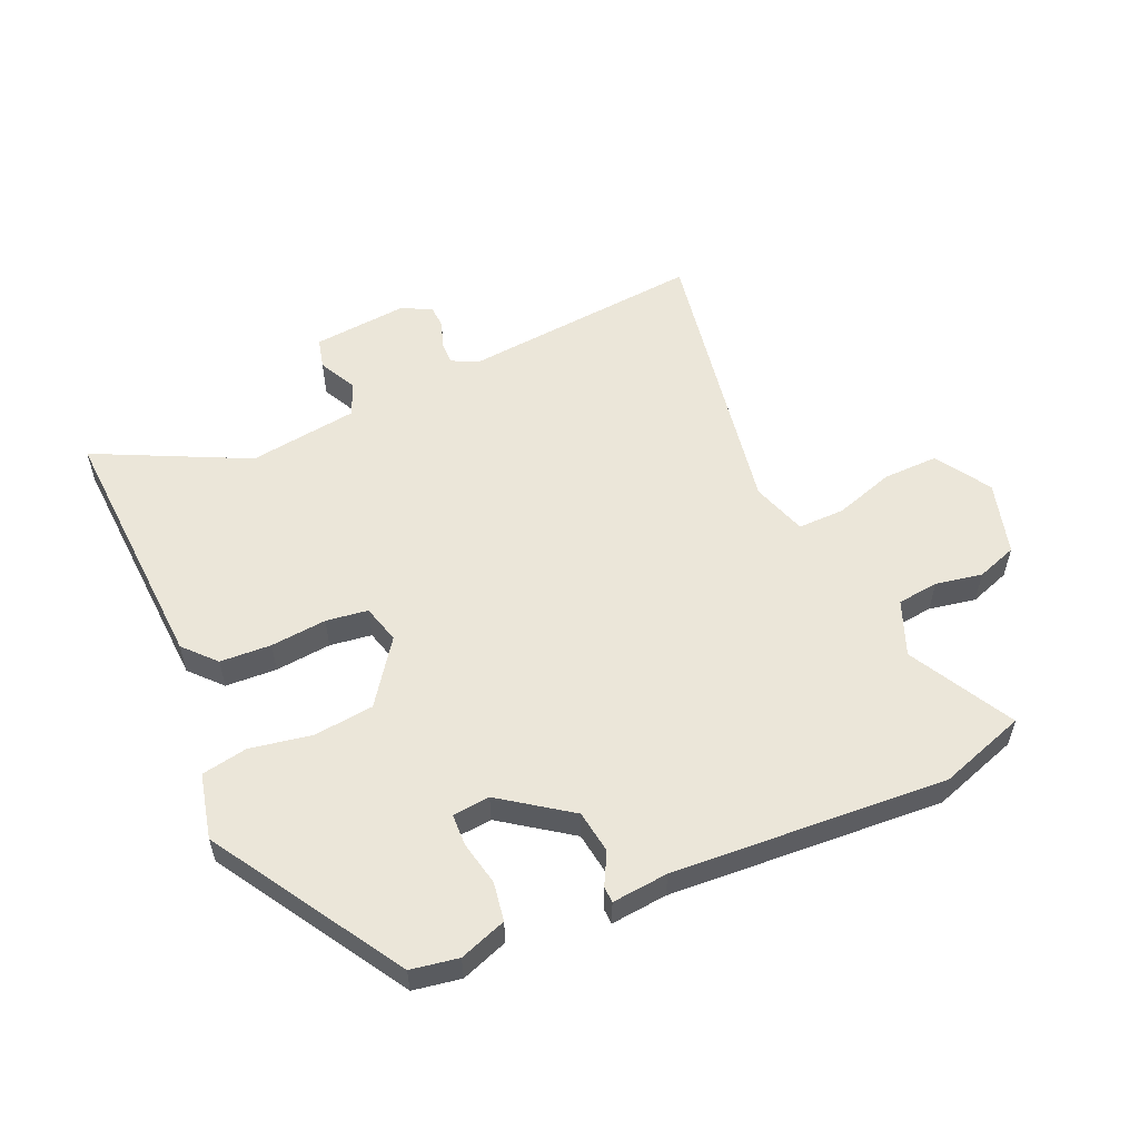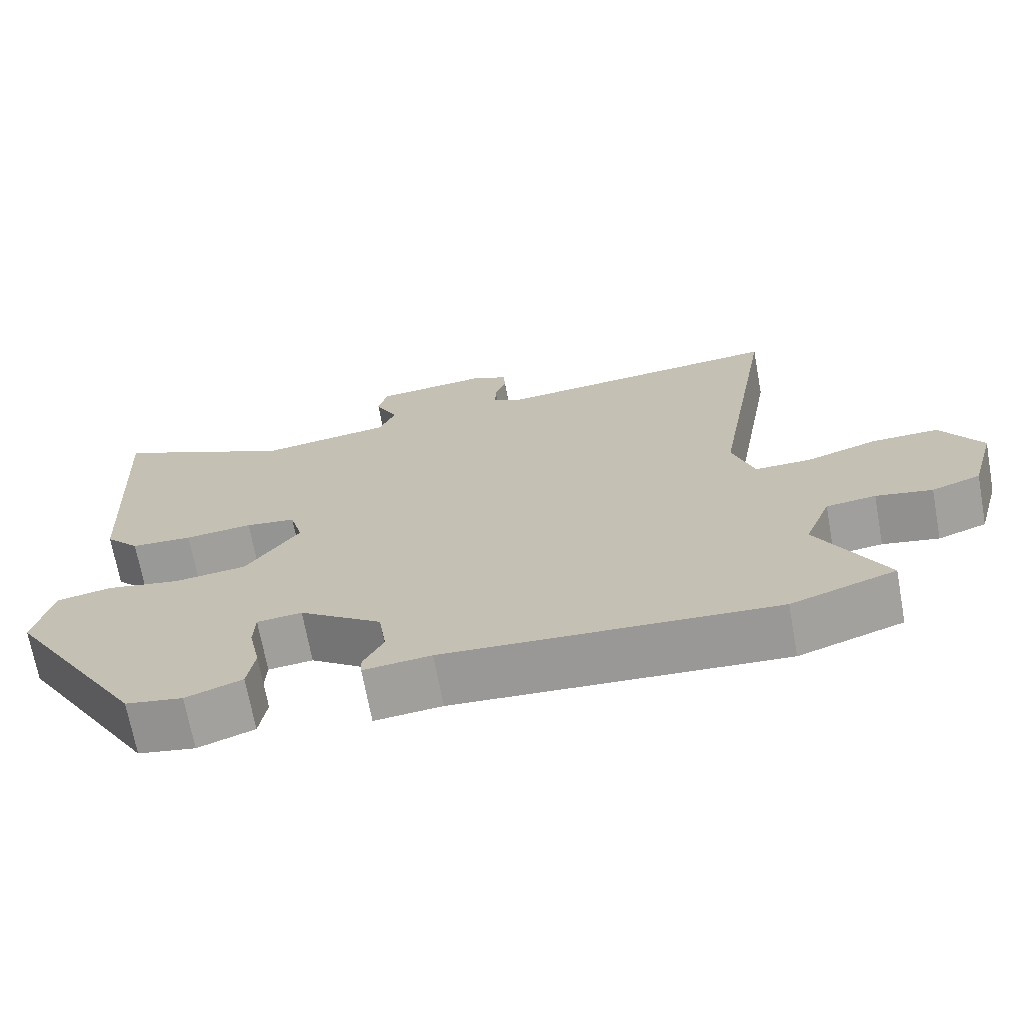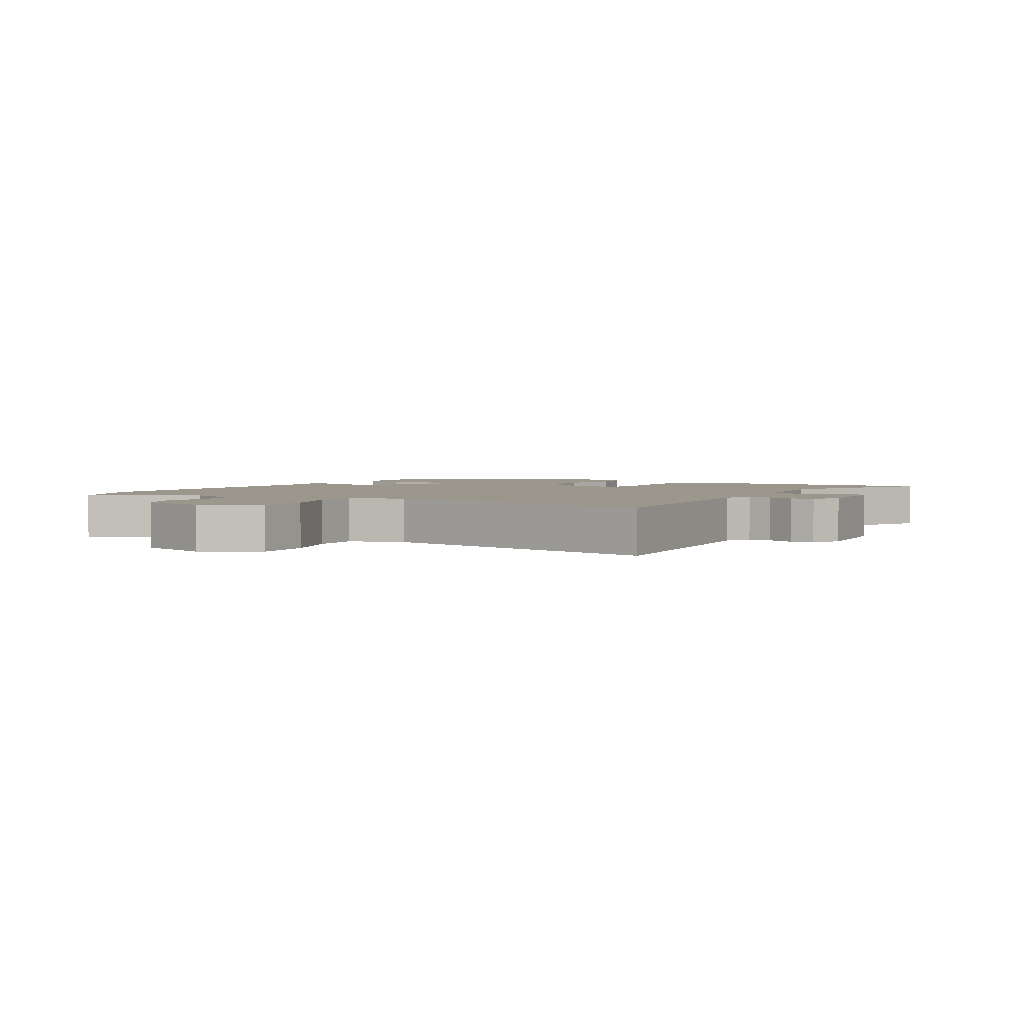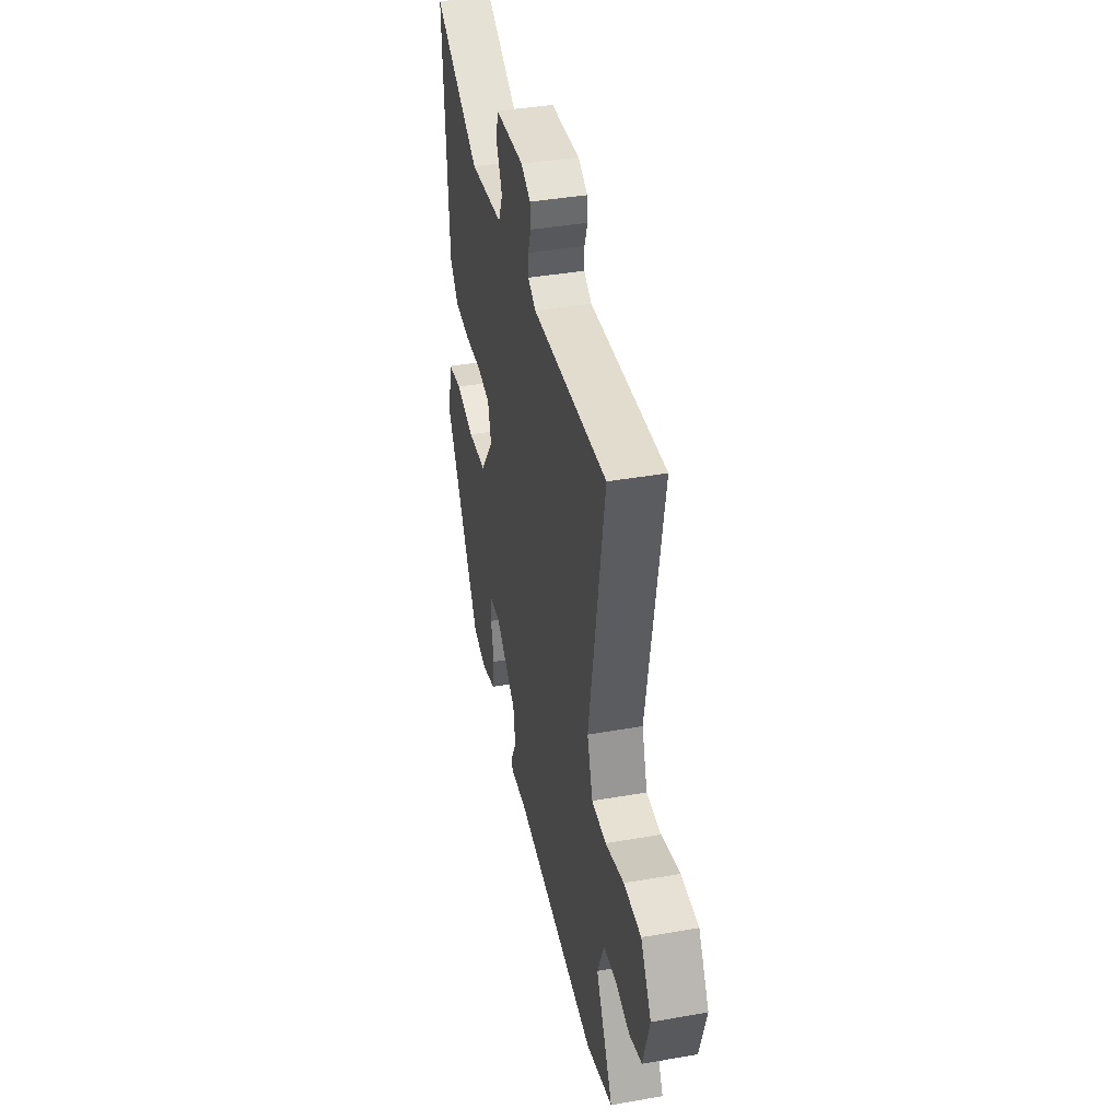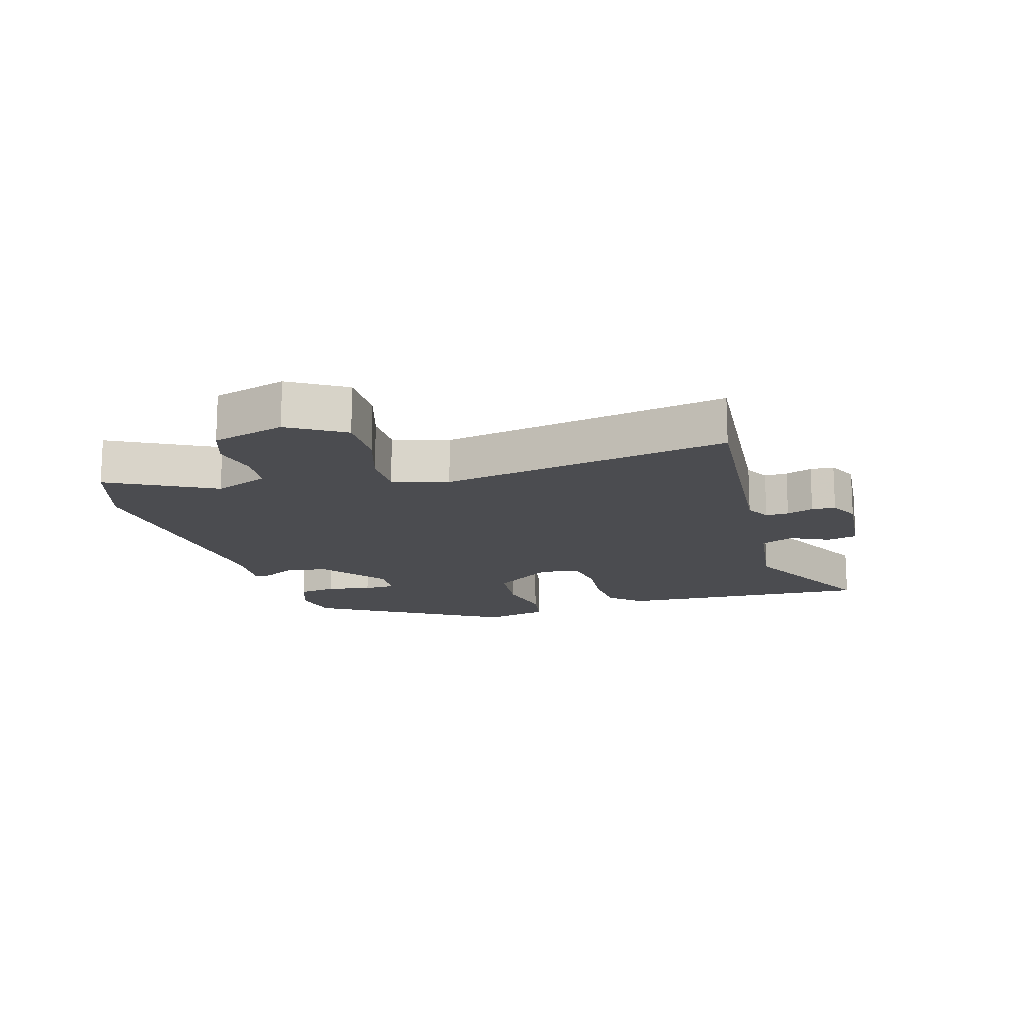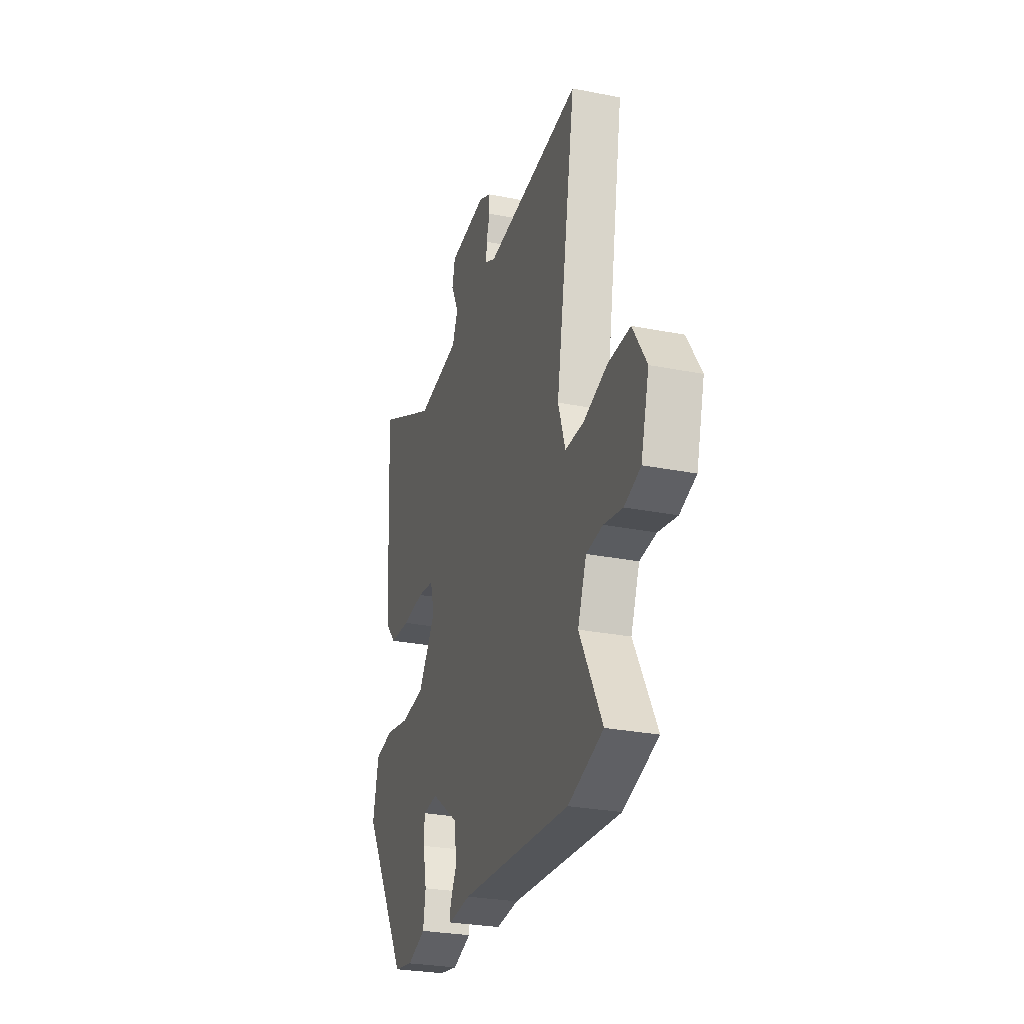
<metadata>
{"format":"obj","ext":"obj","renderer":"f3d","projection":"perspective","resolution":1024,"background":"white","views":[{"elev":55.5,"azim":156.3,"up":"+Y"},{"elev":-69.7,"azim":-169.6,"up":"+Z"},{"elev":2.8,"azim":-58.8,"up":"+Y"},{"elev":40.5,"azim":-102.1,"up":"+Z"},{"elev":-15.2,"azim":-73.1,"up":"+Y"},{"elev":-27.8,"azim":-106.9,"up":"+Z"}]}
</metadata>
<code>
v -0.482 0.07 -0.506
v -0.621 0.07 -0.459
v -0.531 0.07 -0.292
v -0.566 0.07 -0.204
v -0.632 0.07 -0.196
v -0.707 0.07 -0.21
v -0.772 0.07 -0.187
v -0.805 0.07 -0.069
v -0.75 0.07 0.019
v -0.661 0.07 0.017
v -0.565 0.07 -0.014
v -0.49 0.07 -0.015
v -0.461 0.07 0.073
v -0.541 0.07 0.537
v -0.154 0.07 0.5
v -0.113 0.07 0.521
v -0.114 0.07 0.558
v -0.129 0.07 0.601
v -0.127 0.07 0.639
v -0.078 0.07 0.662
v 0.073 0.07 0.647
v 0.085 0.07 0.598
v 0.054 0.07 0.536
v 0.077 0.07 0.483
v 0.252 0.07 0.458
v 0.496 0.07 0.576
v 0.473 0.07 0.164
v 0.427 0.07 0.114
v 0.345 0.07 0.11
v 0.255 0.07 0.119
v 0.188 0.07 0.11
v 0.171 0.07 0.048
v 0.243 0.07 -0.053
v 0.34 0.07 -0.064
v 0.438 0.07 -0.046
v 0.512 0.07 -0.06
v 0.536 0.07 -0.165
v 0.35 0.07 -0.468
v 0.274 0.07 -0.481
v 0.199 0.07 -0.454
v 0.189 0.07 -0.392
v 0.204 0.07 -0.321
v 0.202 0.07 -0.27
v 0.142 0.07 -0.264
v 0.032 0.07 -0.342
v 0.022 0.07 -0.411
v 0.049 0.07 -0.462
v 0.048 0.07 -0.488
v -0.042 0.07 -0.479
v -0.482 0 -0.506
v -0.621 0 -0.459
v -0.531 0 -0.292
v -0.566 0 -0.204
v -0.632 0 -0.196
v -0.707 0 -0.21
v -0.772 0 -0.187
v -0.805 0 -0.069
v -0.75 0 0.019
v -0.661 0 0.017
v -0.565 0 -0.014
v -0.49 0 -0.015
v -0.461 0 0.073
v -0.541 0 0.537
v -0.154 0 0.5
v -0.113 0 0.521
v -0.114 0 0.558
v -0.129 0 0.601
v -0.127 0 0.639
v -0.078 0 0.662
v 0.073 0 0.647
v 0.085 0 0.598
v 0.054 0 0.536
v 0.077 0 0.483
v 0.252 0 0.458
v 0.496 0 0.576
v 0.473 0 0.164
v 0.427 0 0.114
v 0.345 0 0.11
v 0.255 0 0.119
v 0.188 0 0.11
v 0.171 0 0.048
v 0.243 0 -0.053
v 0.34 0 -0.064
v 0.438 0 -0.046
v 0.512 0 -0.06
v 0.536 0 -0.165
v 0.35 0 -0.468
v 0.274 0 -0.481
v 0.199 0 -0.454
v 0.189 0 -0.392
v 0.204 0 -0.321
v 0.202 0 -0.27
v 0.142 0 -0.264
v 0.032 0 -0.342
v 0.022 0 -0.411
v 0.049 0 -0.462
v 0.048 0 -0.488
v -0.042 0 -0.479
f 46 47 48 49
f 45 46 49 1
f 44 45 1 2
f 39 40 41 42
f 39 42 43
f 38 39 43
f 37 38 43
f 34 35 36 37
f 33 34 37 43
f 32 33 43 44
f 27 28 29 30
f 25 26 27 30
f 24 25 30 31
f 23 24 31 32
f 21 22 23
f 20 21 23
f 17 18 19 20
f 16 17 20 23
f 15 16 23 32
f 13 14 15 32
f 8 9 10 11
f 8 11 12
f 5 6 7 8
f 4 5 8 12
f 3 4 12
f 32 44 2 3
f 3 12 13 32
f 98 97 96 95
f 50 98 95 94
f 51 50 94 93
f 91 90 89 88
f 92 91 88
f 92 88 87
f 92 87 86
f 86 85 84 83
f 92 86 83 82
f 93 92 82 81
f 79 78 77 76
f 79 76 75 74
f 80 79 74 73
f 81 80 73 72
f 72 71 70
f 72 70 69
f 69 68 67 66
f 72 69 66 65
f 81 72 65 64
f 81 64 63 62
f 60 59 58 57
f 61 60 57
f 57 56 55 54
f 61 57 54 53
f 61 53 52
f 52 51 93 81
f 81 62 61 52
f 1 50 51 2
f 2 51 52 3
f 3 52 53 4
f 4 53 54 5
f 5 54 55 6
f 6 55 56 7
f 7 56 57 8
f 8 57 58 9
f 9 58 59 10
f 10 59 60 11
f 11 60 61 12
f 12 61 62 13
f 13 62 63 14
f 14 63 64 15
f 15 64 65 16
f 16 65 66 17
f 17 66 67 18
f 18 67 68 19
f 19 68 69 20
f 20 69 70 21
f 21 70 71 22
f 22 71 72 23
f 23 72 73 24
f 24 73 74 25
f 25 74 75 26
f 26 75 76 27
f 27 76 77 28
f 28 77 78 29
f 29 78 79 30
f 30 79 80 31
f 31 80 81 32
f 32 81 82 33
f 33 82 83 34
f 34 83 84 35
f 35 84 85 36
f 36 85 86 37
f 37 86 87 38
f 38 87 88 39
f 39 88 89 40
f 40 89 90 41
f 41 90 91 42
f 42 91 92 43
f 43 92 93 44
f 44 93 94 45
f 45 94 95 46
f 46 95 96 47
f 47 96 97 48
f 48 97 98 49
f 49 98 50 1

</code>
